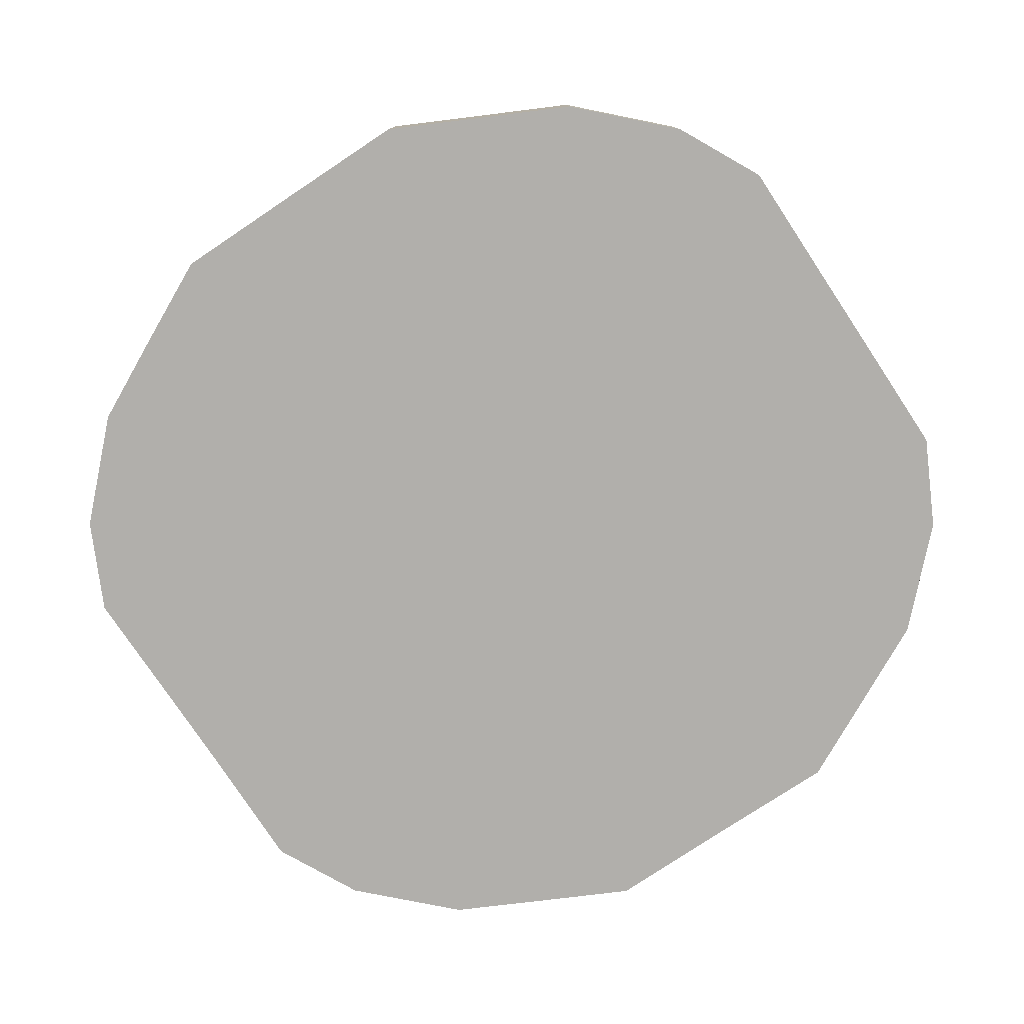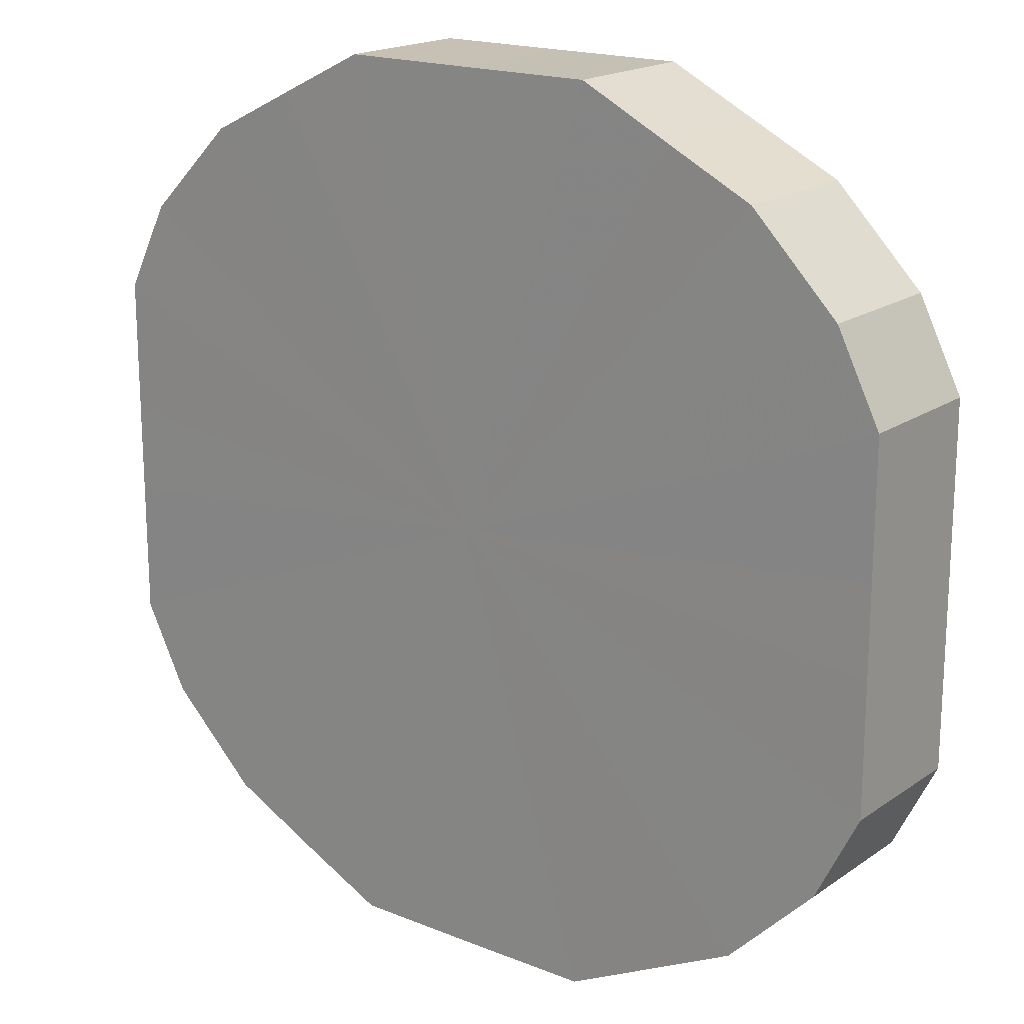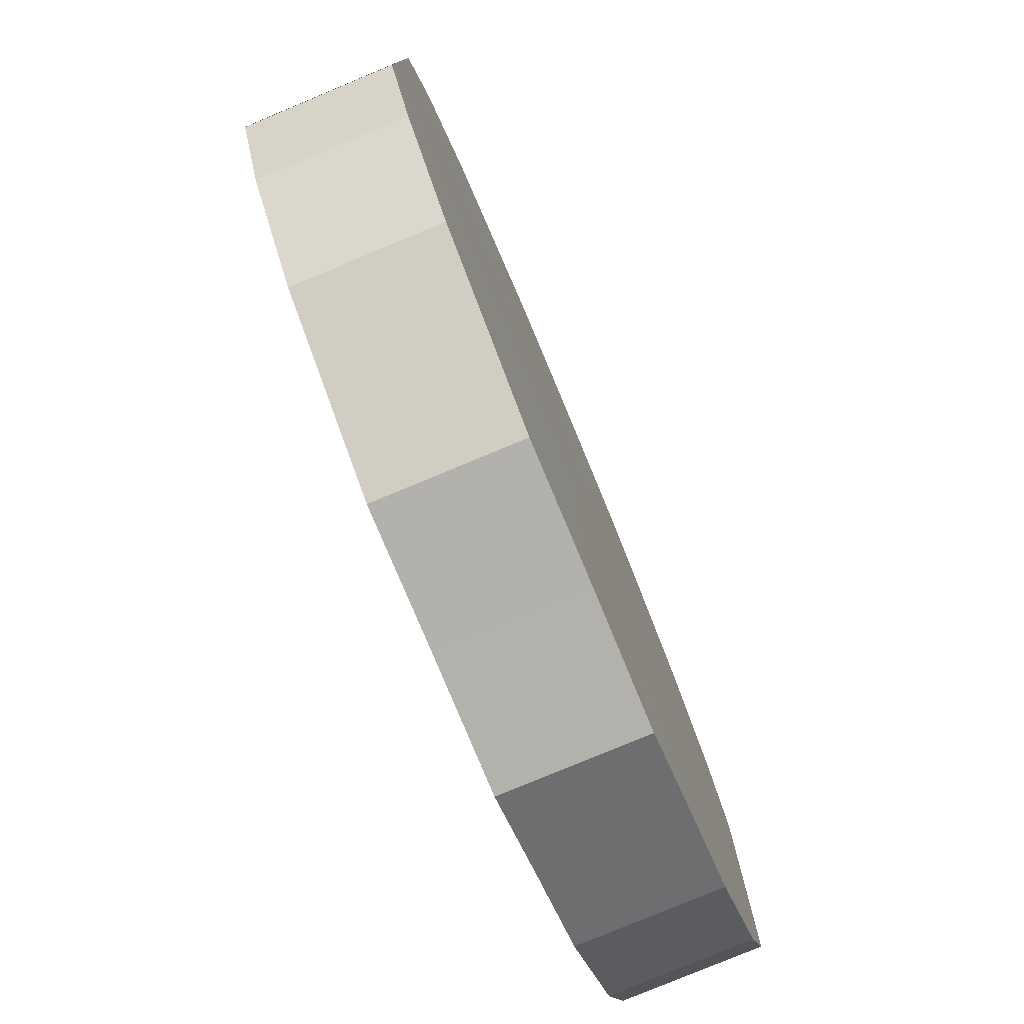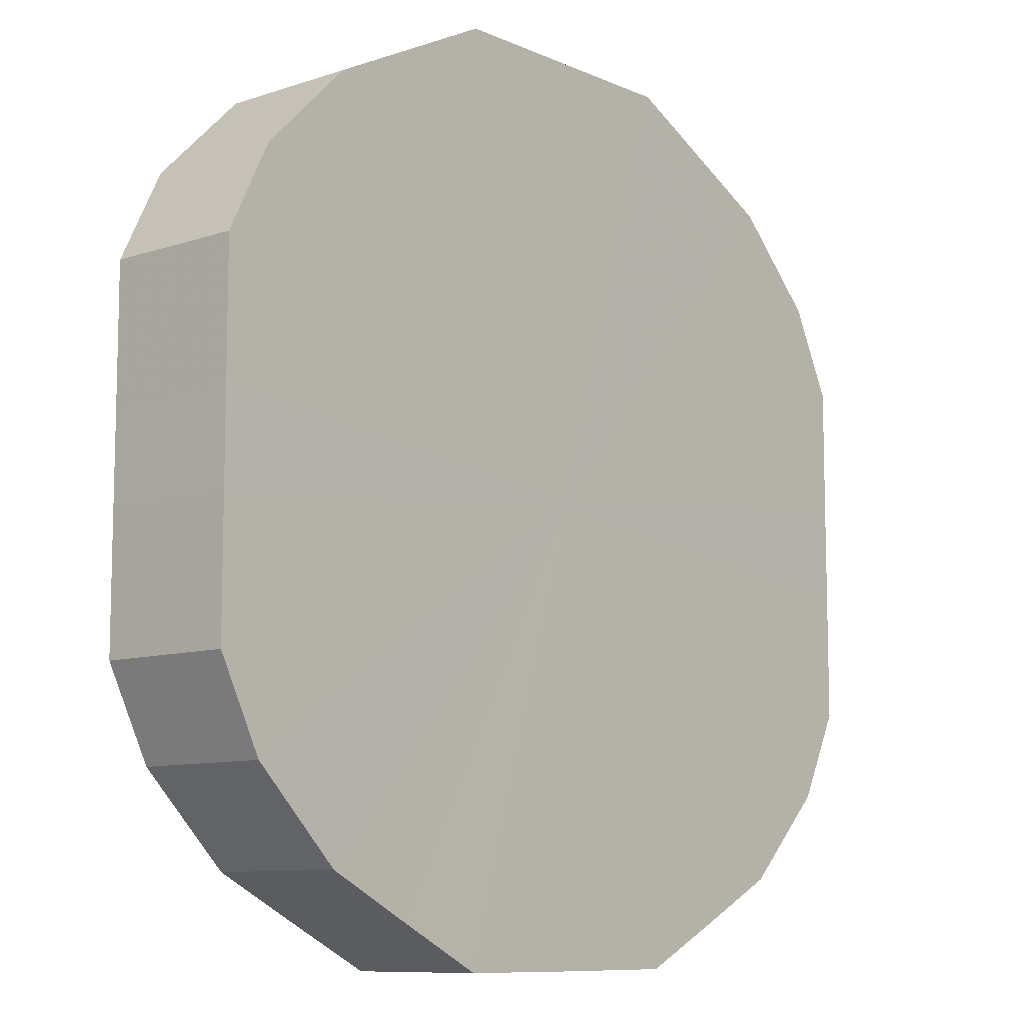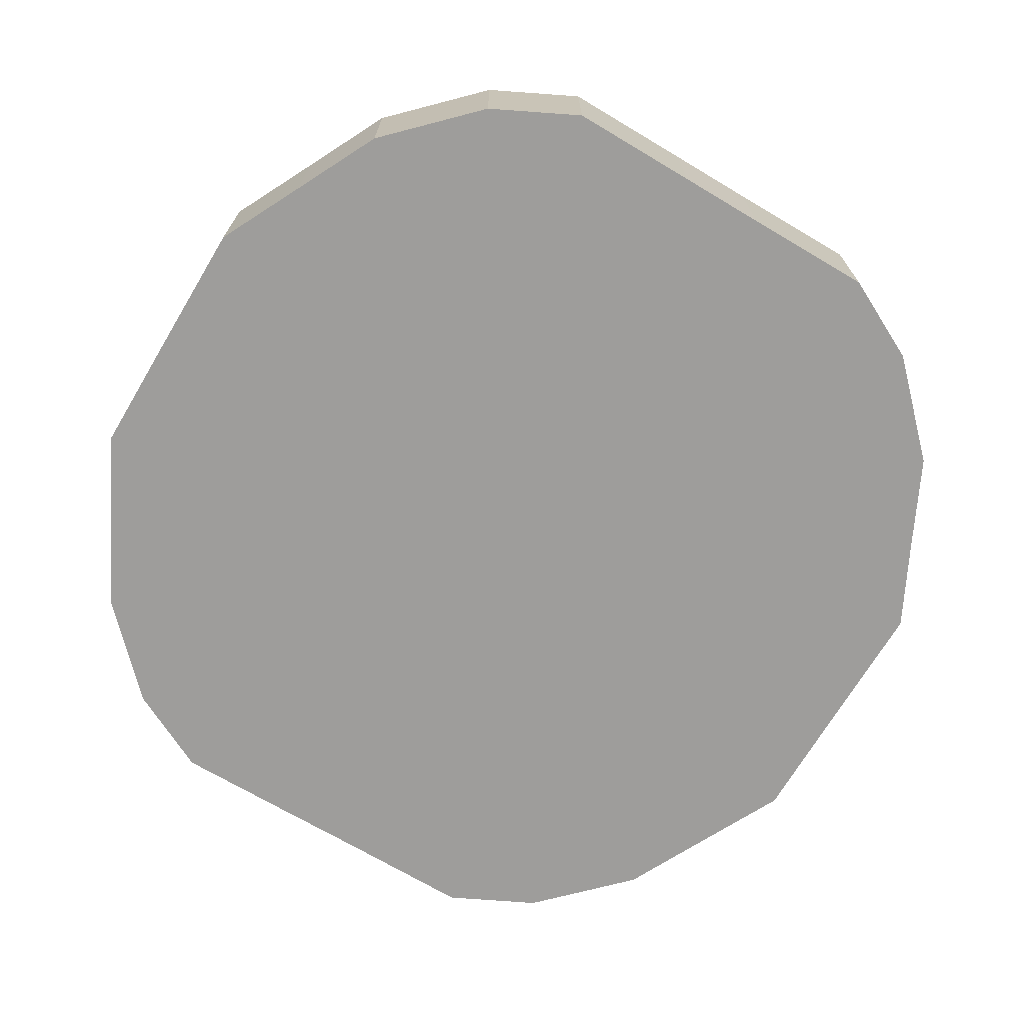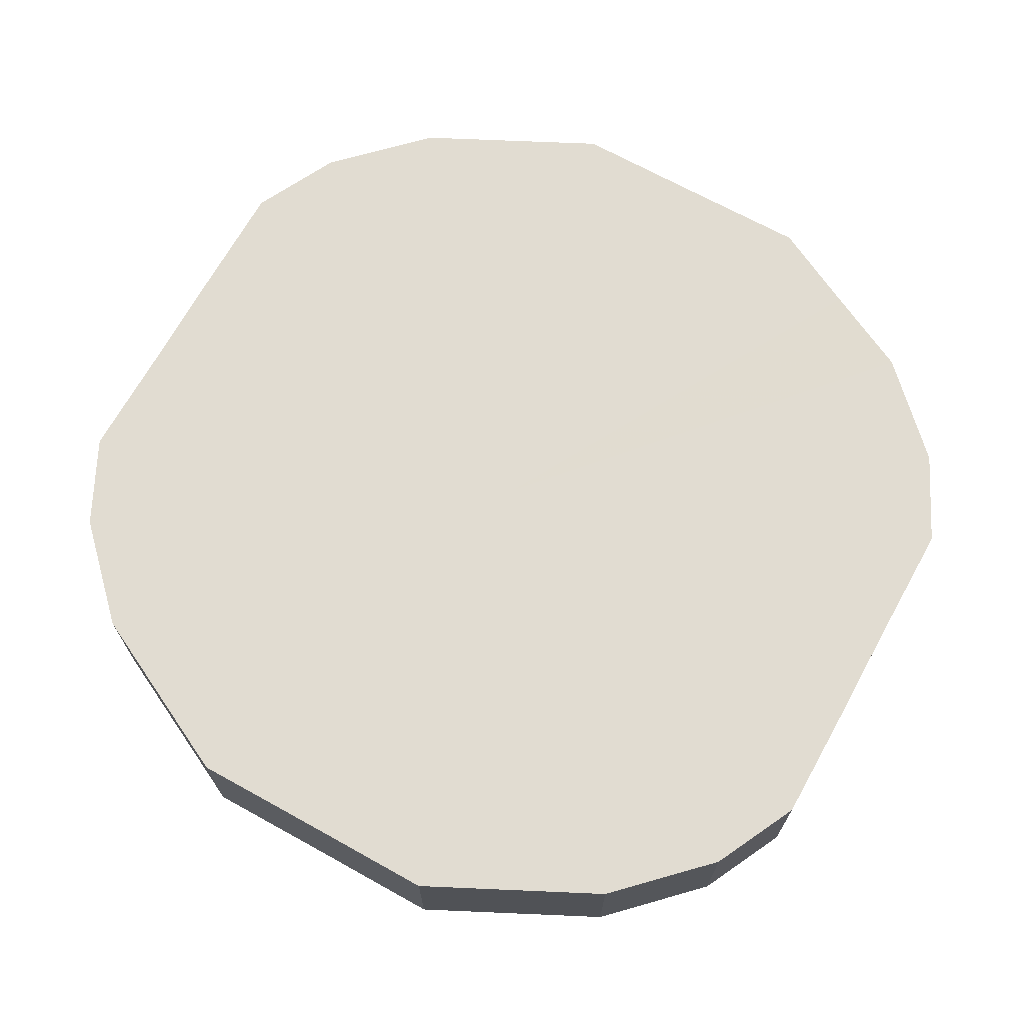
<metadata>
{"format":"obj","ext":"obj","renderer":"f3d","projection":"perspective","resolution":1024,"background":"white","views":[{"elev":-78.2,"azim":33.6,"up":"+Z"},{"elev":18.4,"azim":37.8,"up":"+Y"},{"elev":-78.7,"azim":-67.4,"up":"+Y"},{"elev":-9.4,"azim":-48.8,"up":"+Y"},{"elev":-70.6,"azim":-120.7,"up":"+Z"},{"elev":69.2,"azim":-151.0,"up":"+Z"}]}
</metadata>
<code>
o 25503
v 2212 1868 16.23
v 2212 1868 16.23
v 2212 1868 16.26
v 2212 1868 16.23
v 2212 1868 16.26
v 2212 1868 16.23
v 2212 1868 16.26
v 2212 1868 16.23
v 2212 1868 16.26
v 2212 1868 16.23
v 2212 1868 16.26
v 2212 1868 16.23
v 2212 1868 16.26
v 2212 1868 16.23
v 2212 1868 16.26
v 2212 1868 16.23
v 2212 1868 16.26
v 2212 1868 16.23
v 2212 1868 16.26
v 2212 1868 16.23
v 2212 1868 16.26
v 2212 1868 16.23
v 2212 1868 16.26
v 2212 1868 16.23
v 2212 1868 16.26
v 2212 1868 16.23
v 2212 1868 16.26
v 2212 1868 16.23
v 2212 1868 16.26
v 2212 1868 16.23
v 2212 1868 16.26
v 2212 1868 16.23
v 2212 1868 16.26
v 2212 1868 16.23
v 2212 1868 16.26
v 2212 1868 16.23
v 2212 1868 16.26
v 2212 1868 16.23
v 2212 1868 16.26
v 2212 1868 16.23
v 2212 1868 16.26
v 2212 1868 16.23
v 2212 1868 16.26
v 2212 1868 16.23
v 2212 1868 16.26
v 2212 1868 16.23
v 2212 1868 16.26
v 2212 1868 16.23
v 2212 1868 16.26
v 2212 1868 16.23
v 2212 1868 16.26
v 2212 1868 16.26
v 2212 1868 16.26
v 2212 1868 16.23
v 2212 1868 16.26
v 2212 1868 16.23
v 2212 1868 16.26
v 2212 1868 16.26
v 2212 1868 16.23
v 2212 1868 16.26
v 2212 1868 16.23
v 2212 1868 16.23
v 2212 1868 16.26
v 2212 1868 16.26
v 2212 1868 16.23
v 2212 1868 16.26
v 2212 1868 16.23
v 2212 1868 16.23
v 2212 1868 16.26
v 2212 1868 16.26
v 2212 1868 16.23
v 2212 1868 16.26
v 2212 1868 16.23
v 2212 1868 16.23
v 2212 1868 16.26
v 2212 1868 16.26
v 2212 1868 16.23
v 2212 1868 16.26
v 2212 1868 16.23
v 2212 1868 16.23
v 2212 1868 16.26
v 2212 1868 16.26
v 2212 1868 16.23
v 2212 1868 16.26
v 2212 1868 16.23
v 2212 1868 16.23
v 2212 1868 16.26
v 2212 1868 16.26
v 2212 1868 16.23
v 2212 1868 16.26
v 2212 1868 16.23
v 2212 1868 16.23
v 2212 1868 16.26
v 2212 1868 16.26
v 2212 1868 16.23
v 2212 1868 16.26
v 2212 1868 16.23
v 2212 1868 16.23
v 2212 1868 16.26
v 2212 1868 16.26
v 2212 1868 16.23
v 2212 1868 16.26
v 2212 1868 16.23
v 2212 1868 16.23
v 2212 1868 16.23
v 2212 1868 16.23
v 2212 1868 16.23
v 2212 1868 16.23
v 2212 1868 16.23
v 2212 1868 16.23
v 2212 1868 16.23
v 2212 1868 16.23
v 2212 1868 16.23
v 2212 1868 16.23
v 2212 1868 16.23
v 2212 1868 16.23
v 2212 1868 16.23
v 2212 1868 16.23
v 2212 1868 16.23
v 2212 1868 16.23
v 2212 1868 16.23
v 2212 1868 16.23
v 2212 1868 16.23
v 2212 1868 16.23
v 2212 1868 16.23
v 2212 1868 16.23
v 2212 1868 16.23
v 2212 1868 16.23
v 2212 1868 16.23
v 2212 1868 16.23
v 2212 1868 16.23
v 2212 1868 16.26
v 2212 1868 16.26
v 2212 1868 16.26
v 2212 1868 16.26
v 2212 1868 16.26
v 2212 1868 16.26
v 2212 1868 16.26
v 2212 1868 16.26
v 2212 1868 16.26
v 2212 1868 16.26
v 2212 1868 16.26
v 2212 1868 16.26
v 2212 1868 16.26
v 2212 1868 16.26
v 2212 1868 16.26
v 2212 1868 16.26
v 2212 1868 16.26
v 2212 1868 16.26
v 2212 1868 16.26
v 2212 1868 16.26
v 2212 1868 16.26
v 2212 1868 16.26
v 2212 1868 16.26
v 2212 1868 16.26
v 2212 1868 16.26
v 2212 1868 16.26
v 2212 1868 16.26
f 1 2 3
f 2 4 5
f 6 1 7
f 4 8 9
f 10 6 11
f 8 12 13
f 14 10 15
f 12 16 17
f 18 14 19
f 16 20 21
f 22 18 23
f 20 24 25
f 26 22 27
f 24 28 29
f 30 26 31
f 28 32 33
f 34 30 35
f 32 36 37
f 38 34 39
f 36 40 41
f 42 38 43
f 40 44 45
f 46 42 47
f 44 48 49
f 50 46 51
f 48 50 52
f 53 54 55
f 55 56 57
f 58 59 53
f 60 61 58
f 57 62 63
f 64 65 60
f 66 67 64
f 63 68 69
f 70 71 66
f 72 73 70
f 69 74 75
f 76 77 72
f 78 79 76
f 75 80 81
f 82 83 78
f 84 85 82
f 81 86 87
f 88 89 84
f 90 91 88
f 87 92 93
f 94 95 90
f 96 97 94
f 93 98 99
f 100 101 96
f 102 103 100
f 99 104 102
f 105 106 107
f 105 108 106
f 105 107 109
f 105 110 108
f 105 109 111
f 105 112 110
f 105 111 113
f 105 114 112
f 105 113 115
f 105 116 114
f 105 115 117
f 105 118 116
f 105 117 119
f 105 120 118
f 105 119 121
f 105 122 120
f 105 121 123
f 105 124 122
f 105 123 125
f 105 126 124
f 105 125 127
f 105 128 126
f 105 127 129
f 105 130 128
f 105 129 131
f 105 131 130
f 132 133 134
f 132 135 133
f 132 134 136
f 132 137 135
f 132 136 138
f 132 139 137
f 132 138 140
f 132 141 139
f 132 140 142
f 132 143 141
f 132 142 144
f 132 145 143
f 132 144 146
f 132 147 145
f 132 146 148
f 132 149 147
f 132 148 150
f 132 151 149
f 132 150 152
f 132 153 151
f 132 152 154
f 132 155 153
f 132 154 156
f 132 157 155
f 132 156 158
f 132 158 157

</code>
